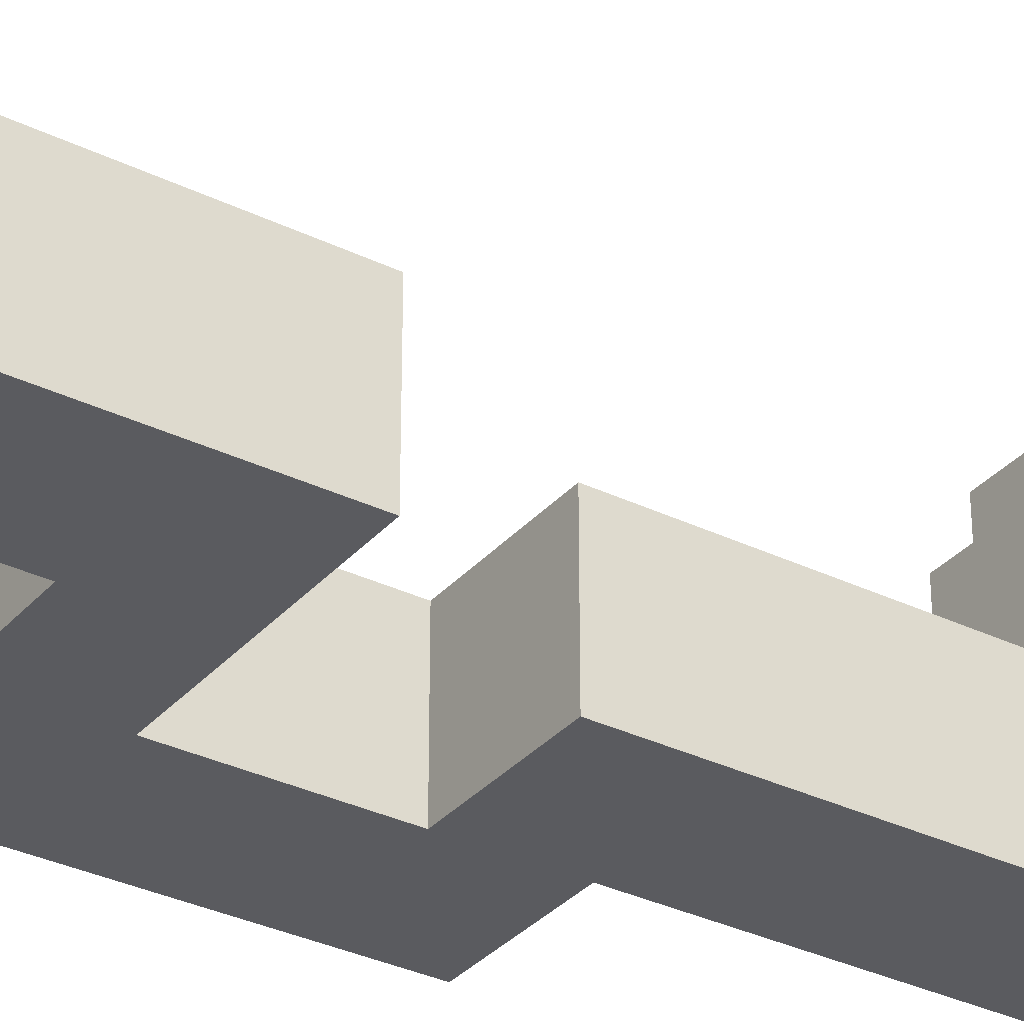
<metadata>
{"format":"obj","ext":"obj","renderer":"f3d","projection":"perspective","resolution":1024,"background":"white","views":[{"elev":-32.9,"azim":-123.9,"up":"+Y"}]}
</metadata>
<code>
o
v -0.5 0 -0.6
v -0.5 0 -0.7
v -0.5 0 -0.8
v -0.5 0 -1
v -0.5 0 -1.1
v -0.5 0 -1.4
v -0.5 0.2 -0.6
v -0.5 0.2 -0.7
v -0.5 0.2 -0.8
v -0.5 0.2 -1
v -0.5 0.2 -1.1
v -0.5 0.2 -1.4
v -0.5 0.4 -0.6
v -0.5 0.4 -1.4
v -0.4 0.2 -1.4
v -0.4 0.2 -1.5
v -0.4 0.3 -1.5
v -0.4 0.3 -1.6
v -0.4 0.4 -1.4
v -0.4 0.4 -1.6
v -0.4 0.4 -1.7
v -0.4 0.5 -1.4
v -0.4 0.5 -1.5
v -0.4 0.6 -1.5
v -0.4 0.6 -1.7
v -0.2 0 1.2
v -0.2 0 1
v -0.2 0 0.9
v -0.2 0 0.6
v -0.2 0 0.4
v -0.2 0 0
v -0.2 0 -0.1
v -0.2 0.2 1.2
v -0.2 0.2 1
v -0.2 0.2 0.9
v -0.2 0.2 0.6
v -0.2 0.2 0.4
v -0.2 0.2 0
v -0.2 0.2 -0.1
v -0.2 0.3 1
v -0.2 0.3 0.8
v -0.2 0.3 0.4
v -0.2 0.3 0.3
v -0.2 0.3 0.1
v -0.2 0.3 -0.1
v -0.2 0.4 0.9
v -0.2 0.4 0.8
v -0.2 0.4 0.3
v -0.2 0.4 0.1
v -0.2 0.4 -0.1
v -0.2 0.6 1.3
v -0.2 0.6 1.2
v -0.2 0.7 1.1
v -0.2 0.7 1
v -0.2 0.8 1.3
v -0.2 0.8 1.2
v -0.2 0.8 1.1
v -0.2 0.8 1
v -0.2 0.8 0.9
v -0.2 0.9 1.2
v -0.2 0.9 1.1
v -0.2 1 1.3
v -0.2 1 1
v -0.1 0.7 1.4
v -0.1 0.7 1.3
v -0.1 0.8 1.6
v -0.1 0.8 1.5
v -0.1 0.8 1.4
v -0.1 0.8 1.3
v -0.1 1 1.6
v -0.1 1 1.5
v 0 0.8 1.5
v 0 0.8 1.4
v 0 0.9 1.5
v 0 0.9 1.4
v 0.2 0 -0.1
v 0.2 0 -0.3
v 0.2 0 -0.5
v 0.2 0 -0.6
v 0.2 0.1 -0.1
v 0.2 0.2 -0.1
v 0.2 0.2 -0.3
v 0.2 0.2 -0.5
v 0.2 0.2 -0.6
v 0.2 0.3 -0.1
v 0.2 0.3 -0.2
v 0.2 0.3 -0.3
v 0.2 0.3 -0.4
v 0.2 0.4 -0.1
v 0.2 0.4 -0.2
v 0.2 0.4 -0.4
v 0.2 0.4 -0.6
v -0.2 0.2 -1.4
v -0.2 0.2 -1.5
v -0.2 0.3 -1.5
v -0.2 0.3 -1.6
v -0.2 0.4 -1.4
v -0.2 0.4 -1.6
v -0.2 0.4 -1.7
v -0.2 0.5 -1.4
v -0.2 0.5 -1.5
v -0.2 0.6 -1.5
v -0.2 0.6 -1.7
v -0.1 0 -0.9
v -0.1 0 -1
v -0.1 0 -1.2
v -0.1 0 -1.3
v -0.1 0 -1.4
v -0.1 0.2 -0.9
v -0.1 0.2 -1
v -0.1 0.2 -1.2
v -0.1 0.2 -1.3
v -0.1 0.2 -1.4
v -0.1 0.3 -0.9
v -0.1 0.3 -1.1
v -0.1 0.3 -1.2
v -0.1 0.4 -0.9
v -0.1 0.4 -1.1
v -0.1 0.4 -1.2
v -0.1 0.4 -1.4
v 0 0.9 1.6
v 0 0.9 1.5
v 0 1 1.6
v 0 1 1.5
v 0.1 0.7 1.4
v 0.1 0.7 1.3
v 0.1 0.8 1.6
v 0.1 0.8 1.4
v 0.1 0.8 1.3
v 0.1 0.9 1.6
v 0.1 0.9 1.4
v 0.2 0 1.2
v 0.2 0 1.1
v 0.2 0 0.8
v 0.2 0 0.7
v 0.2 0 0.3
v 0.2 0 0.2
v 0.2 0.2 1.1
v 0.2 0.2 1
v 0.2 0.2 0.8
v 0.2 0.2 0.7
v 0.2 0.2 0.6
v 0.2 0.2 0.3
v 0.2 0.2 0.2
v 0.2 0.3 0.6
v 0.2 0.3 0.3
v 0.2 0.3 0.2
v 0.2 0.4 0.9
v 0.2 0.4 0.3
v 0.2 0.4 0.2
v 0.2 0.6 1.3
v 0.2 0.6 1.2
v 0.2 0.7 1.1
v 0.2 0.7 1
v 0.2 0.8 1.3
v 0.2 0.8 1.2
v 0.2 0.8 1.1
v 0.2 0.8 1
v 0.2 0.8 0.9
v 0.2 0.9 1.2
v 0.2 0.9 1.1
v 0.2 1 1.3
v 0.2 1 1
v 0.6 0 0.2
v 0.6 0 -0.2
v 0.6 0 -0.3
v 0.6 0 -0.6
v 0.6 0 -0.7
v 0.6 0 -0.9
v 0.6 0.2 0.2
v 0.6 0.2 -0.2
v 0.6 0.2 -0.3
v 0.6 0.2 -0.6
v 0.6 0.2 -0.7
v 0.6 0.2 -0.9
v 0.6 0.3 -0.5
v 0.6 0.3 -0.6
v 0.6 0.3 -0.7
v 0.6 0.3 -0.8
v 0.6 0.4 0.2
v 0.6 0.4 -0.5
v 0.6 0.4 -0.6
v 0.6 0.4 -0.7
v 0.6 0.4 -0.8
v 0.6 0.4 -0.9
v -0.1 0.8 1.6
v -0.1 1 1.6
v 0 0.9 1.6
v 0 1 1.6
v 0.1 0.8 1.6
v 0.1 0.9 1.6
v -0.1 0.7 1.4
v -0.1 0.8 1.4
v 0 0.8 1.4
v 0.1 0.7 1.4
v 0.1 0.8 1.4
v -0.2 0.6 1.3
v -0.2 0.8 1.3
v -0.2 1 1.3
v -0.1 0.7 1.3
v -0.1 0.8 1.3
v 0.1 0.7 1.3
v 0.1 0.8 1.3
v 0.2 0.6 1.3
v 0.2 0.8 1.3
v 0.2 1 1.3
v -0.2 0 1.2
v -0.2 0.2 1.2
v -0.2 0.6 1.2
v 0.1 0 1.2
v 0.1 0.2 1.2
v 0.2 0 1.2
v 0.2 0.6 1.2
v 0.2 0 0.2
v 0.2 0.2 0.2
v 0.2 0.3 0.2
v 0.2 0.4 0.2
v 0.4 0 0.2
v 0.4 0.2 0.2
v 0.5 0 0.2
v 0.5 0.2 0.2
v 0.6 0 0.2
v 0.6 0.2 0.2
v 0.6 0.4 0.2
v -0.5 0 -0.6
v -0.5 0.2 -0.6
v -0.5 0.4 -0.6
v 0.1 0 -0.6
v 0.1 0.2 -0.6
v 0.2 0 -0.6
v 0.2 0.2 -0.6
v 0.2 0.4 -0.6
v -0.4 0.4 -1.4
v -0.4 0.5 -1.4
v -0.2 0.4 -1.4
v -0.2 0.5 -1.4
v -0.4 0.5 -1.5
v -0.4 0.6 -1.5
v -0.2 0.5 -1.5
v -0.2 0.6 -1.5
v -0.1 0.8 1.5
v -0.1 1 1.5
v 0 0.8 1.5
v 0 0.9 1.5
v 0 1 1.5
v 0 0.8 1.4
v 0 0.9 1.4
v 0.1 0.8 1.4
v 0.1 0.9 1.4
v -0.2 0.8 1
v -0.2 1 1
v -0.1 0.8 1
v -0.1 0.9 1
v 0.1 0.8 1
v 0.1 0.9 1
v 0.2 0.8 1
v 0.2 1 1
v -0.2 0.4 0.9
v -0.2 0.8 0.9
v 0.2 0.4 0.9
v 0.2 0.8 0.9
v -0.2 0 -0.1
v -0.2 0.2 -0.1
v -0.2 0.3 -0.1
v -0.2 0.4 -0.1
v -0.1 0 -0.1
v -0.1 0.2 -0.1
v -0.1 0.3 -0.1
v 0 0.3 -0.1
v 0 0.4 -0.1
v 0.1 0 -0.1
v 0.1 0.1 -0.1
v 0.2 0 -0.1
v 0.2 0.1 -0.1
v 0.2 0.2 -0.1
v 0.2 0.3 -0.1
v 0.2 0.4 -0.1
v -0.1 0 -0.9
v -0.1 0.2 -0.9
v -0.1 0.3 -0.9
v -0.1 0.4 -0.9
v 0 0 -0.9
v 0 0.2 -0.9
v 0.1 0.3 -0.9
v 0.1 0.4 -0.9
v 0.2 0.3 -0.9
v 0.2 0.4 -0.9
v 0.3 0.3 -0.9
v 0.3 0.4 -0.9
v 0.4 0 -0.9
v 0.4 0.2 -0.9
v 0.5 0 -0.9
v 0.5 0.2 -0.9
v 0.5 0.3 -0.9
v 0.5 0.4 -0.9
v 0.6 0 -0.9
v 0.6 0.2 -0.9
v 0.6 0.4 -0.9
v -0.5 0 -1.4
v -0.5 0.2 -1.4
v -0.5 0.4 -1.4
v -0.4 0.2 -1.4
v -0.4 0.4 -1.4
v -0.2 0.2 -1.4
v -0.2 0.4 -1.4
v -0.1 0 -1.4
v -0.1 0.2 -1.4
v -0.1 0.4 -1.4
v -0.4 0.2 -1.5
v -0.4 0.3 -1.5
v -0.2 0.2 -1.5
v -0.2 0.3 -1.5
v -0.4 0.3 -1.6
v -0.4 0.4 -1.6
v -0.2 0.3 -1.6
v -0.2 0.4 -1.6
v -0.4 0.4 -1.7
v -0.4 0.6 -1.7
v -0.2 0.4 -1.7
v -0.2 0.6 -1.7
v -0.2 0 1.2
v 0.1 0 1.2
v 0.2 0 1.2
v -0.1 0 1.1
v 0.1 0 1.1
v 0.2 0 1.1
v -0.2 0 1
v -0.1 0 1
v 0.1 0 1
v -0.2 0 0.9
v -0.1 0 0.9
v 0.1 0 0.9
v -0.1 0 0.8
v 0.1 0 0.8
v 0.2 0 0.8
v -0.1 0 0.7
v 0.1 0 0.7
v 0.2 0 0.7
v -0.2 0 0.6
v -0.1 0 0.6
v 0.1 0 0.6
v -0.2 0 0.4
v -0.1 0 0.4
v 0.1 0 0.4
v -0.1 0 0.3
v 0.1 0 0.3
v 0.2 0 0.3
v 0.2 0 0.2
v 0.4 0 0.2
v 0.5 0 0.2
v 0.6 0 0.2
v -0.1 0 0.1
v 0.1 0 0.1
v 0.2 0 0.1
v 0.4 0 0.1
v 0.5 0 0.1
v -0.2 0 0
v -0.1 0 0
v 0.1 0 0
v 0.2 0 0
v 0.4 0 0
v -0.2 0 -0.1
v -0.1 0 -0.1
v 0.1 0 -0.1
v 0.2 0 -0.1
v 0.4 0 -0.1
v 0.3 0 -0.2
v 0.4 0 -0.2
v 0.6 0 -0.2
v 0.2 0 -0.3
v 0.3 0 -0.3
v 0.4 0 -0.3
v 0.6 0 -0.3
v 0.3 0 -0.4
v 0.4 0 -0.4
v 0.5 0 -0.4
v 0.2 0 -0.5
v 0.3 0 -0.5
v -0.5 0 -0.6
v 0.1 0 -0.6
v 0.2 0 -0.6
v 0.3 0 -0.6
v 0.4 0 -0.6
v 0.5 0 -0.6
v 0.6 0 -0.6
v -0.5 0 -0.7
v -0.4 0 -0.7
v 0 0 -0.7
v 0.1 0 -0.7
v 0.2 0 -0.7
v 0.5 0 -0.7
v 0.6 0 -0.7
v -0.5 0 -0.8
v -0.4 0 -0.8
v -0.2 0 -0.8
v -0.1 0 -0.8
v 0 0 -0.8
v 0.1 0 -0.8
v 0.3 0 -0.8
v 0.4 0 -0.8
v 0.5 0 -0.8
v -0.4 0 -0.9
v -0.2 0 -0.9
v -0.1 0 -0.9
v 0 0 -0.9
v 0.4 0 -0.9
v 0.5 0 -0.9
v 0.6 0 -0.9
v -0.5 0 -1
v -0.4 0 -1
v -0.2 0 -1
v -0.1 0 -1
v -0.5 0 -1.1
v -0.4 0 -1.1
v -0.2 0 -1.1
v -0.4 0 -1.2
v -0.2 0 -1.2
v -0.1 0 -1.2
v -0.2 0 -1.3
v -0.1 0 -1.3
v -0.5 0 -1.4
v -0.1 0 -1.4
v -0.4 0.2 -1.4
v -0.2 0.2 -1.4
v -0.4 0.2 -1.5
v -0.2 0.2 -1.5
v -0.4 0.3 -1.5
v -0.2 0.3 -1.5
v -0.4 0.3 -1.6
v -0.2 0.3 -1.6
v -0.4 0.4 -1.6
v -0.2 0.4 -1.6
v -0.4 0.4 -1.7
v -0.2 0.4 -1.7
v -0.2 0.6 1.3
v 0.2 0.6 1.3
v -0.2 0.6 1.2
v 0.2 0.6 1.2
v -0.1 0.7 1.4
v 0.1 0.7 1.4
v -0.1 0.7 1.3
v 0.1 0.7 1.3
v -0.1 0.8 1.6
v 0.1 0.8 1.6
v -0.1 0.8 1.5
v 0 0.8 1.5
v 0 0.8 1.4
v 0.1 0.8 1.4
v -0.2 0.4 0.9
v 0.2 0.4 0.9
v -0.2 0.4 0.8
v -0.1 0.4 0.8
v -0.1 0.4 0.7
v 0 0.4 0.7
v -0.1 0.4 0.4
v 0 0.4 0.4
v -0.2 0.4 0.3
v -0.1 0.4 0.3
v 0 0.4 0.3
v 0.1 0.4 0.3
v 0.2 0.4 0.3
v -0.1 0.4 0.2
v 0 0.4 0.2
v 0.1 0.4 0.2
v 0.2 0.4 0.2
v 0.6 0.4 0.2
v -0.2 0.4 0.1
v -0.1 0.4 0.1
v 0 0.4 0.1
v 0.1 0.4 0.1
v 0.2 0.4 0.1
v -0.1 0.4 0
v 0 0.4 0
v -0.2 0.4 -0.1
v 0 0.4 -0.1
v 0.2 0.4 -0.1
v 0.2 0.4 -0.2
v 0.3 0.4 -0.2
v 0.3 0.4 -0.3
v 0.4 0.4 -0.3
v 0.2 0.4 -0.4
v 0.3 0.4 -0.4
v 0.4 0.4 -0.4
v 0.5 0.4 -0.5
v 0.6 0.4 -0.5
v -0.5 0.4 -0.6
v 0.2 0.4 -0.6
v 0.3 0.4 -0.6
v 0.4 0.4 -0.6
v 0.5 0.4 -0.6
v 0.6 0.4 -0.6
v -0.1 0.4 -0.7
v 0 0.4 -0.7
v 0.1 0.4 -0.7
v 0.3 0.4 -0.7
v 0.4 0.4 -0.7
v 0.5 0.4 -0.7
v 0.6 0.4 -0.7
v -0.1 0.4 -0.8
v 0 0.4 -0.8
v 0.1 0.4 -0.8
v 0.2 0.4 -0.8
v 0.3 0.4 -0.8
v 0.4 0.4 -0.8
v 0.5 0.4 -0.8
v 0.6 0.4 -0.8
v -0.2 0.4 -0.9
v -0.1 0.4 -0.9
v 0.1 0.4 -0.9
v 0.2 0.4 -0.9
v 0.3 0.4 -0.9
v 0.5 0.4 -0.9
v 0.6 0.4 -0.9
v -0.3 0.4 -1
v -0.2 0.4 -1
v -0.3 0.4 -1.1
v -0.2 0.4 -1.1
v -0.1 0.4 -1.1
v -0.2 0.4 -1.2
v -0.1 0.4 -1.2
v -0.3 0.4 -1.3
v -0.2 0.4 -1.3
v -0.5 0.4 -1.4
v -0.4 0.4 -1.4
v -0.2 0.4 -1.4
v -0.1 0.4 -1.4
v -0.4 0.5 -1.4
v -0.2 0.5 -1.4
v -0.4 0.5 -1.5
v -0.2 0.5 -1.5
v -0.4 0.6 -1.5
v -0.2 0.6 -1.5
v -0.4 0.6 -1.7
v -0.2 0.6 -1.7
v -0.1 0.8 1.4
v 0 0.8 1.4
v 0.1 0.8 1.4
v -0.1 0.8 1.3
v 0.1 0.8 1.3
v -0.2 0.8 1
v -0.1 0.8 1
v 0.1 0.8 1
v 0.2 0.8 1
v -0.2 0.8 0.9
v 0.2 0.8 0.9
v 0 0.9 1.6
v 0.1 0.9 1.6
v 0 0.9 1.5
v 0 0.9 1.4
v 0.1 0.9 1.4
v -0.1 1 1.6
v 0 1 1.6
v -0.1 1 1.5
v 0 1 1.5
v -0.2 1 1.3
v 0.2 1 1.3
v -0.2 1 1
v 0.2 1 1
f 7 2 1
f 8 3 2
f 8 2 7
f 9 4 3
f 9 3 8
f 10 5 4
f 10 4 9
f 11 6 5
f 11 5 10
f 12 6 11
f 13 10 9
f 13 8 7
f 13 12 11
f 13 11 10
f 13 9 8
f 14 12 13
f 17 16 15
f 19 17 15
f 19 18 17
f 20 18 19
f 22 20 19
f 22 21 20
f 23 21 22
f 24 21 23
f 25 21 24
f 33 27 26
f 34 28 27
f 34 27 33
f 35 29 28
f 35 28 34
f 36 30 29
f 36 29 35
f 37 31 30
f 37 30 36
f 38 32 31
f 38 31 37
f 39 32 38
f 40 37 36
f 40 34 33
f 40 35 34
f 40 36 35
f 41 37 40
f 42 39 38
f 42 37 41
f 42 38 37
f 43 39 42
f 44 39 43
f 45 39 44
f 46 41 40
f 47 42 41
f 47 41 46
f 47 43 42
f 48 44 43
f 48 43 47
f 49 45 44
f 49 44 48
f 50 45 49
f 52 40 33
f 53 40 52
f 53 52 51
f 54 46 40
f 54 40 53
f 55 53 51
f 56 53 55
f 57 54 53
f 57 53 56
f 58 46 54
f 58 54 57
f 59 46 58
f 60 57 56
f 60 56 55
f 61 58 57
f 61 57 60
f 62 60 55
f 62 61 60
f 63 58 61
f 63 61 62
f 68 65 64
f 69 65 68
f 70 67 66
f 71 67 70
f 74 73 72
f 75 73 74
f 80 77 76
f 81 77 80
f 82 78 77
f 82 77 81
f 83 79 78
f 83 78 82
f 84 79 83
f 85 82 81
f 86 82 85
f 87 83 82
f 87 82 86
f 87 84 83
f 88 84 87
f 89 86 85
f 90 87 86
f 90 86 89
f 90 88 87
f 91 84 88
f 91 88 90
f 92 84 91
f 93 94 95
f 93 95 97
f 95 96 97
f 97 96 98
f 97 98 100
f 98 99 100
f 100 99 101
f 101 99 102
f 102 99 103
f 104 105 109
f 105 106 110
f 109 105 110
f 106 107 111
f 110 106 111
f 107 108 112
f 111 107 112
f 112 108 113
f 110 111 114
f 109 110 114
f 112 113 114
f 111 112 114
f 114 113 115
f 115 113 116
f 114 115 117
f 115 116 118
f 117 115 118
f 116 113 119
f 118 116 119
f 119 113 120
f 121 122 123
f 123 122 124
f 125 126 128
f 128 126 129
f 127 128 130
f 130 128 131
f 132 133 138
f 133 134 138
f 138 134 139
f 134 135 140
f 139 134 140
f 135 136 141
f 140 135 141
f 141 136 142
f 136 137 143
f 142 136 143
f 143 137 144
f 141 142 145
f 139 140 145
f 140 141 145
f 142 143 145
f 143 144 146
f 145 143 146
f 146 144 147
f 139 145 148
f 145 146 148
f 146 147 149
f 148 146 149
f 149 147 150
f 138 139 152
f 132 138 152
f 152 139 153
f 151 152 153
f 139 148 154
f 153 139 154
f 151 153 155
f 155 153 156
f 153 154 157
f 156 153 157
f 154 148 158
f 157 154 158
f 158 148 159
f 156 157 160
f 155 156 160
f 157 158 161
f 160 157 161
f 155 160 162
f 160 161 162
f 161 158 163
f 162 161 163
f 164 165 170
f 165 166 171
f 170 165 171
f 166 167 172
f 171 166 172
f 167 168 173
f 172 167 173
f 168 169 174
f 173 168 174
f 174 169 175
f 172 173 176
f 170 171 176
f 171 172 176
f 173 174 177
f 176 173 177
f 174 175 178
f 177 174 178
f 178 175 179
f 170 176 180
f 176 177 181
f 180 176 181
f 177 178 182
f 181 177 182
f 178 179 183
f 182 178 183
f 179 175 184
f 183 179 184
f 184 175 185
f 188 187 186
f 189 187 188
f 190 188 186
f 191 188 190
f 194 193 192
f 195 194 192
f 196 194 195
f 200 198 197
f 201 199 198
f 201 198 200
f 202 200 197
f 203 199 201
f 204 202 197
f 204 203 202
f 205 199 203
f 205 203 204
f 206 199 205
f 210 208 207
f 211 209 208
f 211 208 210
f 212 211 210
f 213 209 211
f 213 211 212
f 218 215 214
f 219 217 216
f 219 215 218
f 219 216 215
f 220 219 218
f 221 217 219
f 221 219 220
f 222 221 220
f 223 217 221
f 223 221 222
f 224 217 223
f 228 226 225
f 229 227 226
f 229 226 228
f 230 229 228
f 231 227 229
f 231 229 230
f 232 227 231
f 235 234 233
f 236 234 235
f 239 238 237
f 240 238 239
f 241 242 243
f 243 242 244
f 244 242 245
f 246 247 248
f 248 247 249
f 250 251 252
f 252 251 253
f 252 253 254
f 253 251 255
f 254 253 255
f 254 255 256
f 255 251 257
f 256 255 257
f 258 259 260
f 260 259 261
f 262 263 266
f 263 264 267
f 266 263 267
f 264 265 268
f 267 264 268
f 267 268 269
f 268 265 269
f 269 265 270
f 266 267 271
f 271 267 272
f 271 272 273
f 272 267 274
f 273 272 274
f 267 269 275
f 274 267 275
f 269 270 276
f 275 269 276
f 276 270 277
f 278 279 282
f 279 280 283
f 282 279 283
f 280 281 284
f 283 280 284
f 284 281 285
f 283 284 286
f 284 285 286
f 286 285 287
f 283 286 288
f 286 287 288
f 288 287 289
f 282 283 290
f 283 288 291
f 290 283 291
f 290 291 292
f 291 288 293
f 292 291 293
f 288 289 294
f 293 288 294
f 294 289 295
f 292 293 296
f 293 294 297
f 296 293 297
f 294 295 297
f 297 295 298
f 299 300 302
f 300 301 302
f 302 301 303
f 299 302 304
f 299 304 306
f 304 305 307
f 306 304 307
f 307 305 308
f 309 310 311
f 311 310 312
f 313 314 315
f 315 314 316
f 317 318 319
f 319 318 320
f 324 322 321
f 325 323 322
f 325 322 324
f 326 323 325
f 327 324 321
f 328 325 324
f 328 324 327
f 329 326 325
f 329 325 328
f 330 328 327
f 331 329 328
f 331 328 330
f 332 326 329
f 332 329 331
f 333 331 330
f 333 332 331
f 334 326 332
f 334 332 333
f 335 326 334
f 336 333 330
f 336 334 333
f 337 335 334
f 337 334 336
f 338 335 337
f 339 336 330
f 340 337 336
f 340 336 339
f 341 338 337
f 341 337 340
f 342 340 339
f 343 341 340
f 343 340 342
f 344 338 341
f 344 341 343
f 345 343 342
f 345 344 343
f 346 338 344
f 346 344 345
f 347 338 346
f 348 347 346
f 352 346 345
f 352 345 342
f 353 348 346
f 353 346 352
f 354 349 348
f 354 348 353
f 355 350 349
f 355 349 354
f 356 351 350
f 356 350 355
f 357 352 342
f 358 353 352
f 358 352 357
f 359 354 353
f 359 353 358
f 360 355 354
f 360 354 359
f 361 356 355
f 361 355 360
f 362 358 357
f 363 359 358
f 363 358 362
f 364 360 359
f 364 359 363
f 365 361 360
f 365 360 364
f 366 356 361
f 366 361 365
f 367 366 365
f 368 356 366
f 368 366 367
f 369 351 356
f 369 356 368
f 370 367 365
f 371 368 367
f 371 367 370
f 372 369 368
f 372 368 371
f 373 369 372
f 374 371 370
f 374 372 371
f 375 373 372
f 375 372 374
f 376 373 375
f 377 374 370
f 377 375 374
f 378 375 377
f 381 378 377
f 382 375 378
f 382 378 381
f 383 376 375
f 383 375 382
f 384 373 376
f 384 376 383
f 385 373 384
f 386 380 379
f 387 380 386
f 388 380 387
f 389 381 380
f 389 380 388
f 390 382 381
f 390 381 389
f 391 384 383
f 391 385 384
f 392 385 391
f 393 387 386
f 394 388 387
f 394 387 393
f 395 388 394
f 396 388 395
f 397 389 388
f 397 388 396
f 398 390 389
f 398 389 397
f 399 383 382
f 399 390 398
f 399 382 390
f 400 391 383
f 400 383 399
f 400 392 391
f 401 392 400
f 402 395 394
f 402 394 393
f 403 396 395
f 403 395 402
f 404 397 396
f 404 396 403
f 405 398 397
f 405 397 404
f 405 399 398
f 405 400 399
f 406 401 400
f 406 400 405
f 407 392 401
f 407 401 406
f 408 392 407
f 409 402 393
f 409 403 402
f 410 403 409
f 411 404 403
f 411 403 410
f 412 404 411
f 413 410 409
f 414 411 410
f 414 410 413
f 414 412 411
f 415 412 414
f 416 414 413
f 416 415 414
f 417 412 415
f 417 415 416
f 418 412 417
f 419 417 416
f 419 418 417
f 420 418 419
f 421 416 413
f 421 419 416
f 421 420 419
f 422 420 421
f 425 424 423
f 426 424 425
f 429 428 427
f 430 428 429
f 433 432 431
f 434 432 433
f 437 436 435
f 438 436 437
f 441 440 439
f 442 440 441
f 445 444 443
f 446 444 445
f 447 444 446
f 448 444 447
f 449 450 451
f 451 450 452
f 451 452 453
f 452 450 453
f 453 450 454
f 451 453 455
f 453 454 455
f 454 450 456
f 455 454 456
f 451 455 457
f 455 456 458
f 457 455 458
f 456 450 459
f 458 456 459
f 459 450 460
f 460 450 461
f 457 458 462
f 458 459 462
f 459 460 463
f 462 459 463
f 460 461 464
f 463 460 464
f 464 461 465
f 457 462 467
f 462 463 468
f 467 462 468
f 463 464 468
f 468 464 469
f 464 465 470
f 469 464 470
f 465 466 471
f 470 465 471
f 468 469 472
f 467 468 472
f 469 470 473
f 472 469 473
f 470 471 473
f 467 472 474
f 472 473 474
f 473 471 475
f 474 473 475
f 471 466 476
f 475 471 476
f 476 466 477
f 477 466 478
f 477 478 479
f 478 466 479
f 479 466 480
f 477 479 481
f 479 480 482
f 481 479 482
f 480 466 483
f 482 480 483
f 483 466 484
f 484 466 485
f 481 482 487
f 482 483 488
f 487 482 488
f 483 484 489
f 488 483 489
f 484 485 490
f 489 484 490
f 490 485 491
f 486 487 492
f 487 488 492
f 492 488 493
f 493 488 494
f 488 489 495
f 494 488 495
f 490 491 496
f 495 489 496
f 489 490 496
f 496 491 497
f 497 491 498
f 492 493 499
f 486 492 499
f 493 494 500
f 499 493 500
f 494 495 501
f 500 494 501
f 495 496 501
f 501 496 502
f 502 496 503
f 496 497 504
f 503 496 504
f 497 498 505
f 504 497 505
f 505 498 506
f 486 499 507
f 499 500 508
f 507 499 508
f 500 501 508
f 501 502 509
f 508 501 509
f 502 503 510
f 509 502 510
f 503 504 511
f 510 503 511
f 504 505 511
f 505 506 512
f 511 505 512
f 512 506 513
f 486 507 514
f 507 508 515
f 514 507 515
f 486 514 516
f 514 515 516
f 515 508 517
f 516 515 517
f 517 508 518
f 516 517 519
f 517 518 519
f 519 518 520
f 486 516 521
f 516 519 521
f 519 520 522
f 521 519 522
f 486 521 523
f 521 522 523
f 523 522 524
f 522 520 525
f 524 522 525
f 525 520 526
f 527 528 529
f 529 528 530
f 531 532 533
f 533 532 534
f 535 536 538
f 536 537 538
f 538 537 539
f 541 542 544
f 542 543 544
f 540 541 544
f 544 543 545
f 546 547 548
f 548 547 549
f 549 547 550
f 551 552 553
f 553 552 554
f 555 556 557
f 557 556 558

</code>
